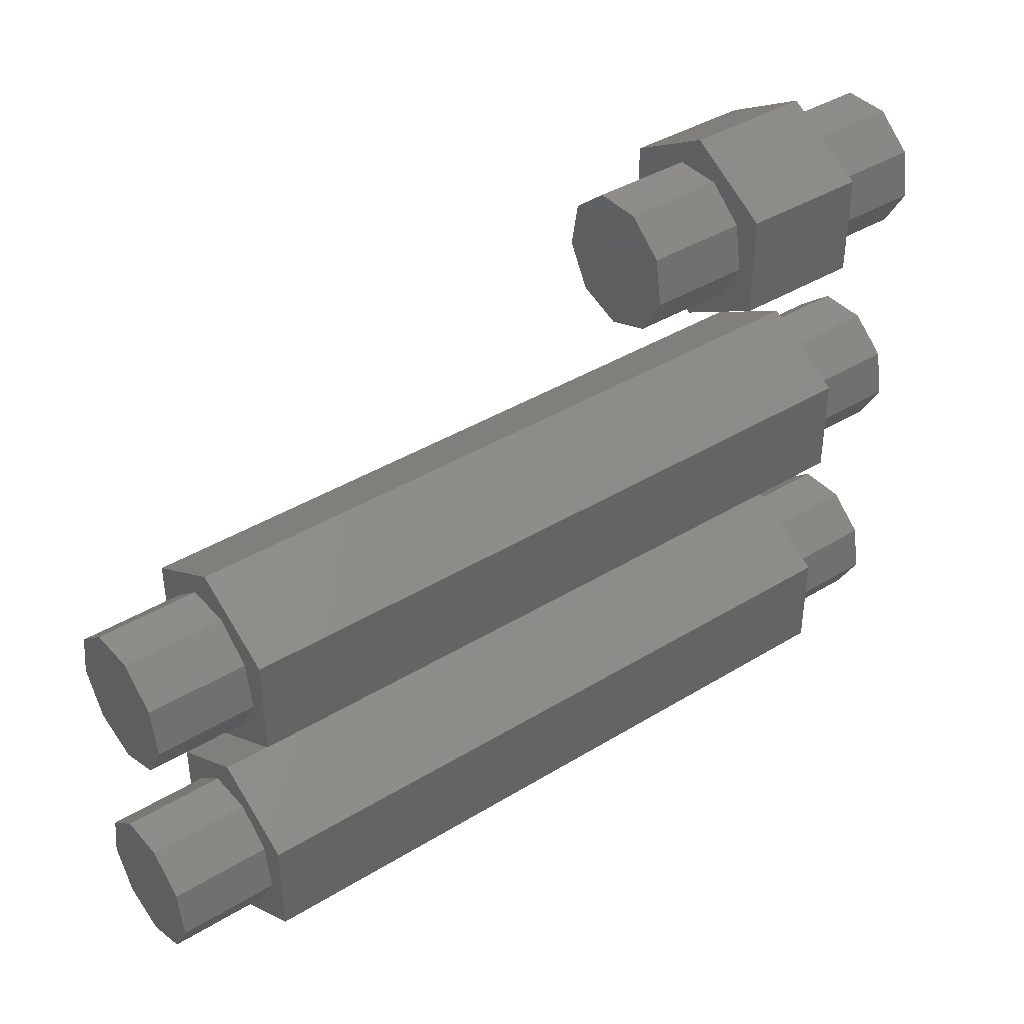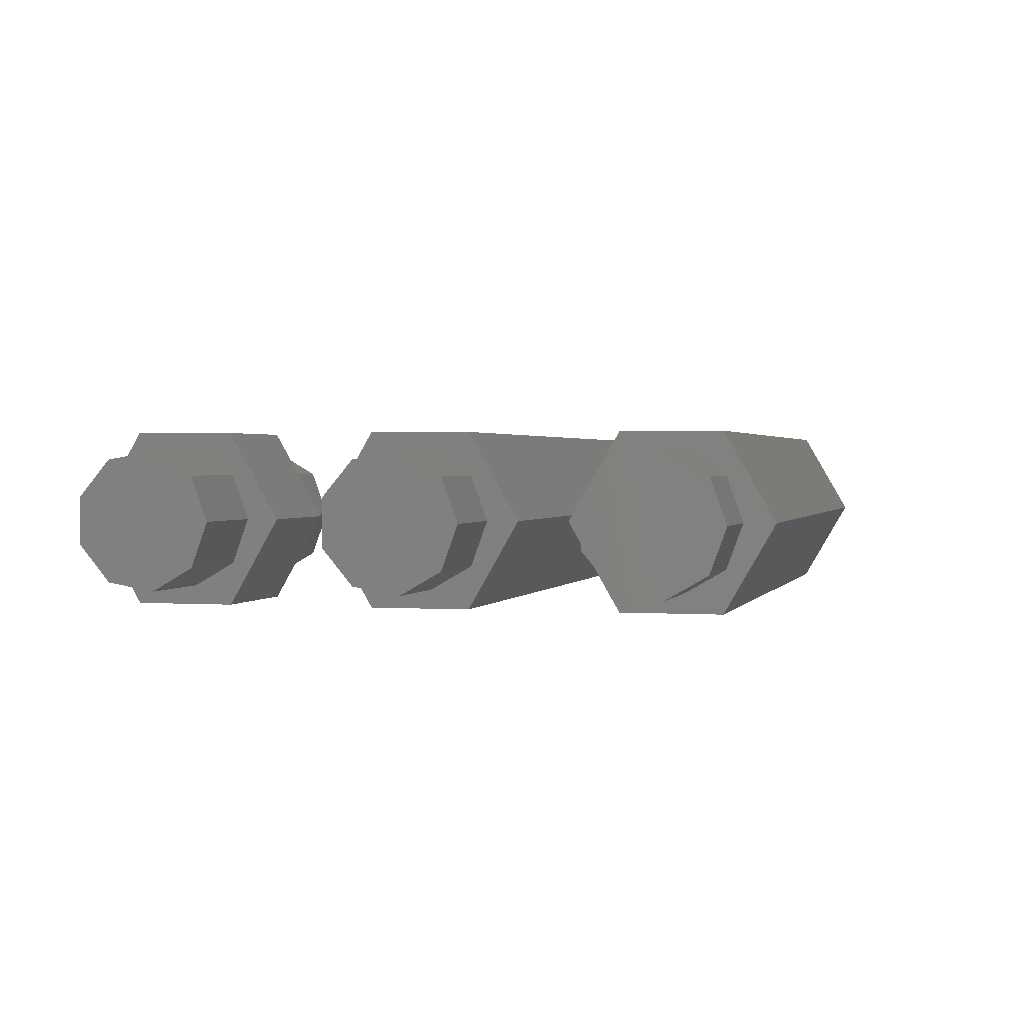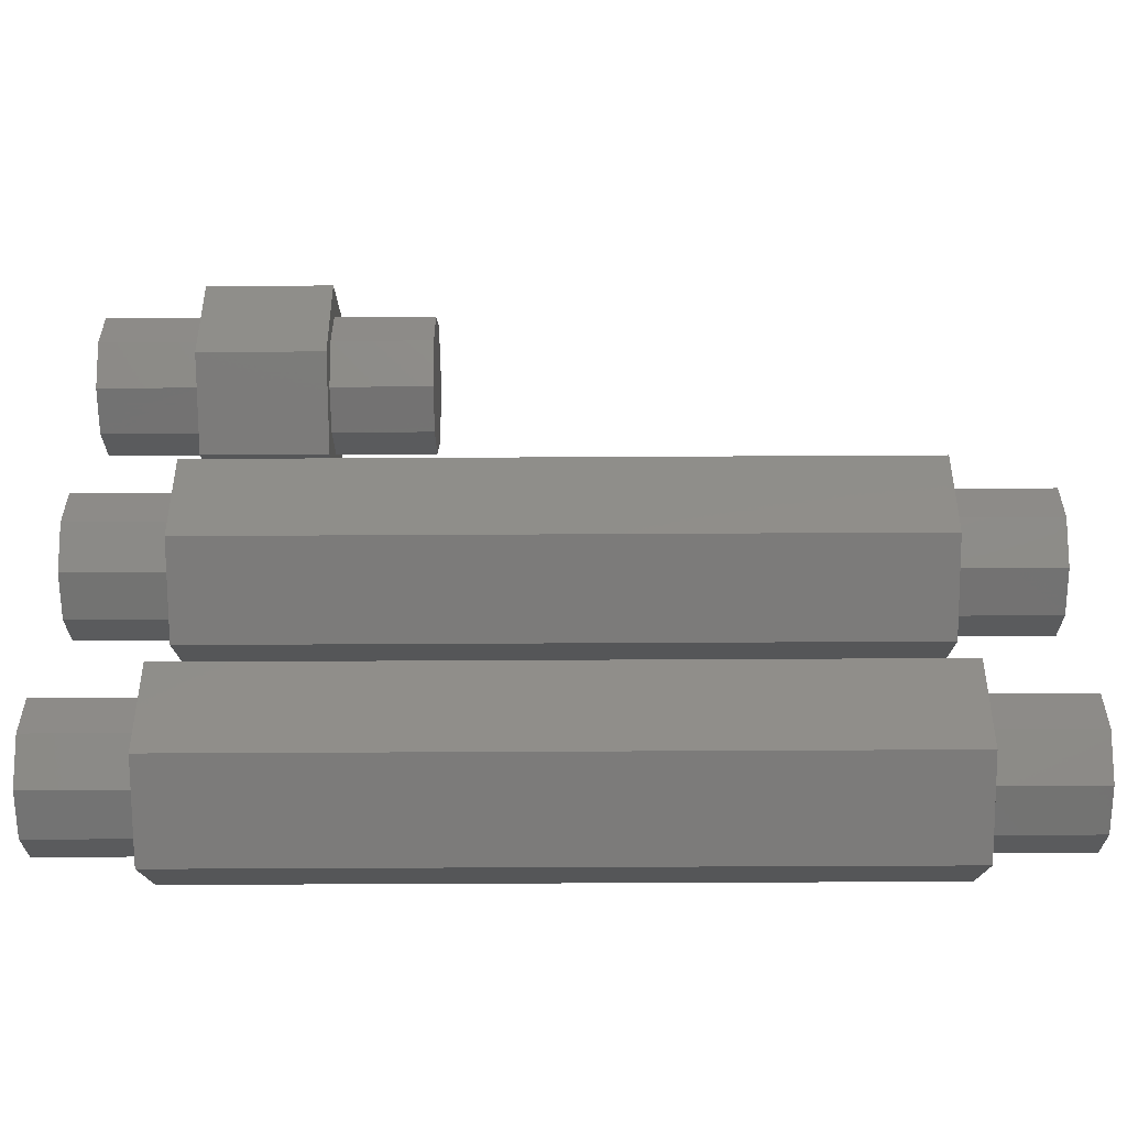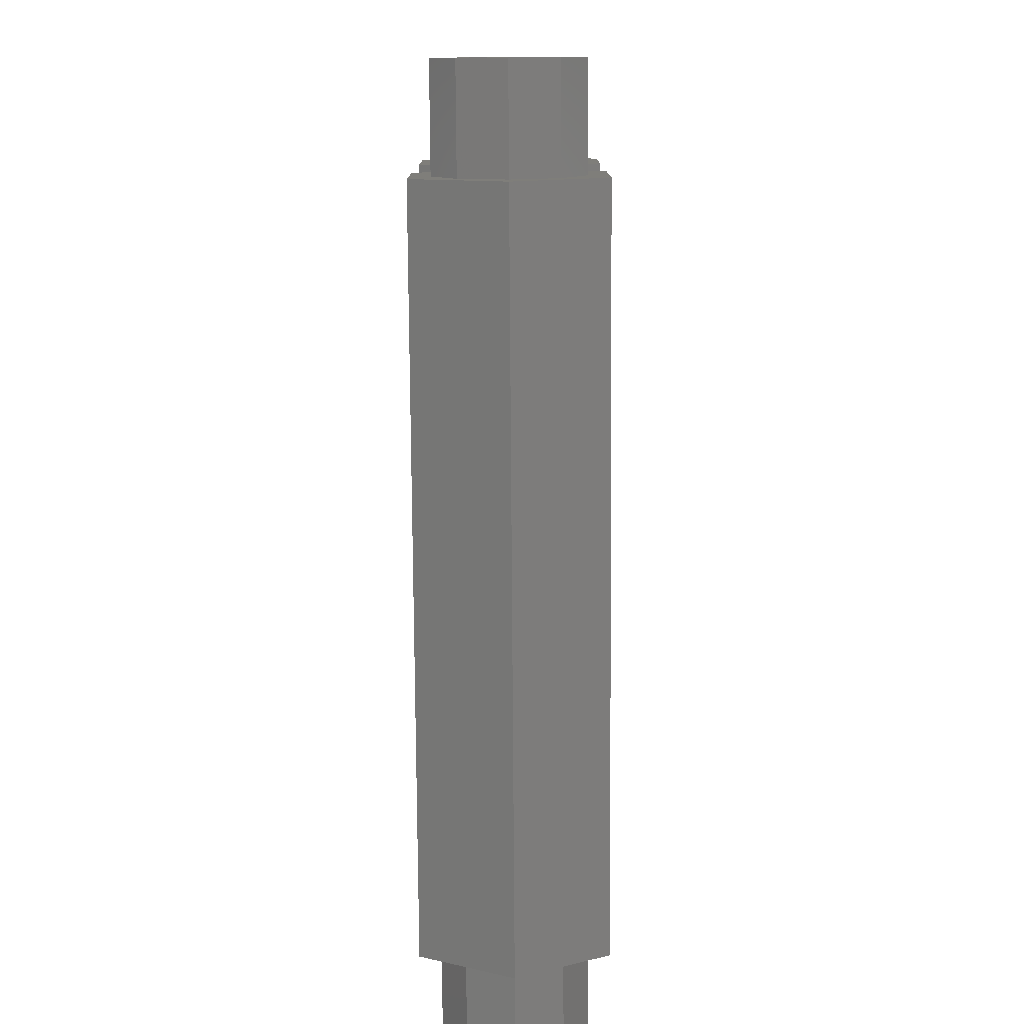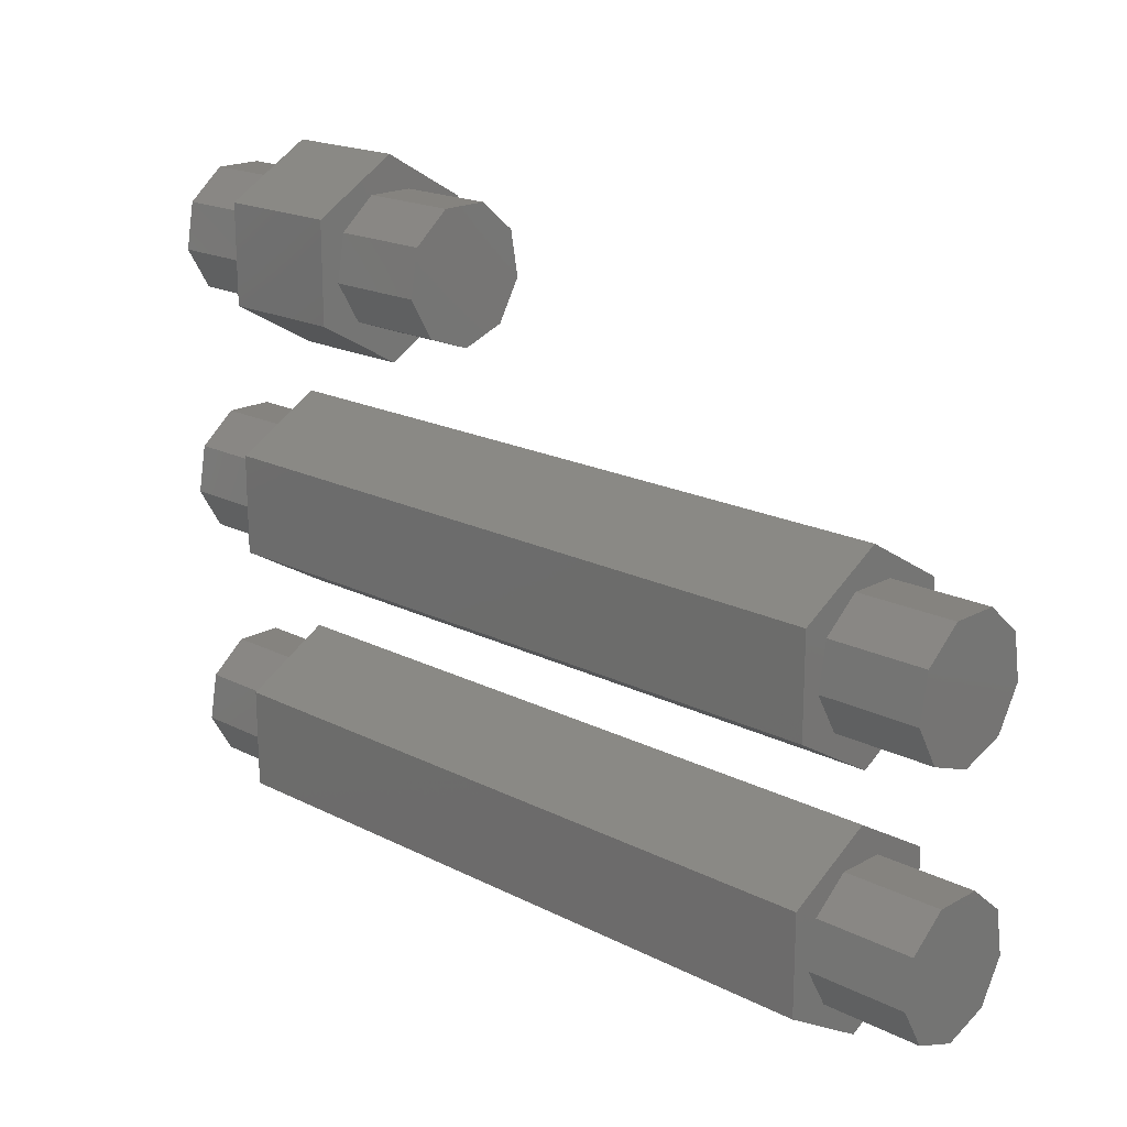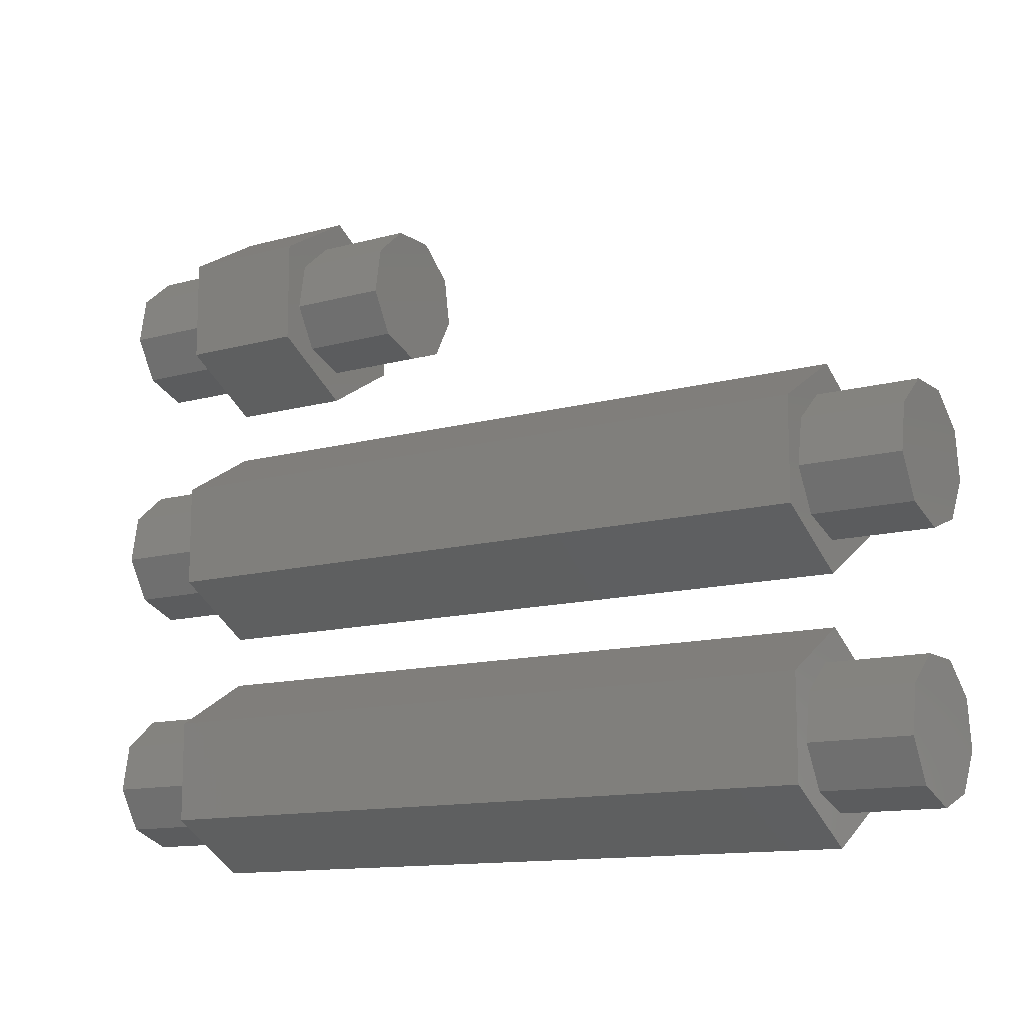
<metadata>
{"format":"stl","ext":"stl","renderer":"f3d","projection":"perspective","resolution":1024,"background":"white","views":[{"elev":40.0,"azim":142.9,"up":"+Y"},{"elev":1.4,"azim":-75.0,"up":"+Z"},{"elev":-44.9,"azim":0.4,"up":"+Y"},{"elev":-78.3,"azim":90.4,"up":"+Y"},{"elev":18.9,"azim":43.9,"up":"+Y"},{"elev":-12.6,"azim":32.7,"up":"+Y"}]}
</metadata>
<code>
# stl→obj: 144 verts, 276 faces
v 28 2 -3.464
v 8.631e-23 4 -3.887e-07
v 28 4 -3.887e-07
v 7.692e-16 2 -3.464
v -7.692e-16 2 3.464
v 28 -2 3.464
v 28 2 3.464
v -7.692e-16 -2 3.464
v 28 -4 3.887e-07
v -8.631e-23 -4 3.887e-07
v 28 2.584 0.9406
v 28 2.584 -0.9406
v 28 1.375 2.382
v 28 -0.4775 2.708
v 28 -2.107 1.768
v 28 -2.75 4.759e-07
v 28 1.375 -2.382
v 28 -0.4775 -2.708
v 28 -2 -3.464
v 28 -2.107 -1.768
v 2.088e-16 2.584 -0.9406
v 5.288e-16 1.375 -2.382
v 6.013e-16 -0.4775 -2.708
v 7.692e-16 -2 -3.464
v 3.925e-16 -2.107 -1.768
v -1.057e-22 -2.75 4.759e-07
v -2.088e-16 2.584 0.9406
v -5.288e-16 1.375 2.382
v -6.013e-16 -0.4775 2.708
v -3.925e-16 -2.107 1.768
v -4 2.584 -0.9406
v -4 1.375 -2.382
v -4 -0.4775 2.708
v -4 -2.107 1.768
v -4 2.584 0.9406
v -4 1.375 2.382
v -4 -0.4775 -2.708
v -4 -2.107 -1.768
v -4 -2.75 4.759e-07
v 32 1.375 -2.382
v 32 2.584 -0.9406
v 32 -2.107 1.768
v 32 -0.4775 2.708
v 32 2.584 0.9406
v 32 1.375 2.382
v 32 -0.4775 -2.708
v 32 -2.107 -1.768
v 32 -2.75 4.759e-07
v 28 12 -3.464
v 8.631e-23 14 -3.887e-07
v 28 14 -3.887e-07
v 7.692e-16 12 -3.464
v -7.692e-16 12 3.464
v 28 8 3.464
v 28 12 3.464
v -7.692e-16 8 3.464
v 28 6 3.887e-07
v -8.631e-23 6 3.887e-07
v 28 12.58 0.9406
v 28 11.38 2.382
v 28 9.522 2.708
v 28 7.893 1.768
v 28 7.25 4.759e-07
v 28 12.58 -0.9406
v 28 11.38 -2.382
v 28 9.522 -2.708
v 28 8 -3.464
v 28 7.893 -1.768
v 2.088e-16 12.58 -0.9406
v 5.288e-16 11.38 -2.382
v 6.013e-16 9.522 -2.708
v 7.692e-16 8 -3.464
v 3.925e-16 7.893 -1.768
v -1.057e-22 7.25 4.759e-07
v -2.088e-16 12.58 0.9406
v -5.288e-16 11.38 2.382
v -6.013e-16 9.522 2.708
v -3.925e-16 7.893 1.768
v -4 12.58 -0.9406
v -4 11.38 -2.382
v -4 9.522 2.708
v -4 7.893 1.768
v -4 12.58 0.9406
v -4 11.38 2.382
v -4 9.522 -2.708
v -4 7.893 -1.768
v -4 7.25 4.759e-07
v 32 11.38 -2.382
v 32 12.58 -0.9406
v 32 7.893 1.768
v 32 9.522 2.708
v 32 12.58 0.9406
v 32 11.38 2.382
v 32 9.522 -2.708
v 32 7.893 -1.768
v 32 7.25 4.759e-07
v 5 22 -3.464
v 8.631e-23 24 -3.887e-07
v 5 24 -3.887e-07
v 7.692e-16 22 -3.464
v -7.692e-16 22 3.464
v 5 18 3.464
v 5 22 3.464
v -7.692e-16 18 3.464
v 5 22.58 0.9406
v 5 21.38 2.382
v 5 19.52 2.708
v 5 17.89 1.768
v 5 16 3.887e-07
v 5 17.25 4.759e-07
v 5 22.58 -0.9406
v 5 21.38 -2.382
v 5 19.52 -2.708
v 5 18 -3.464
v 5 17.89 -1.768
v 2.088e-16 22.58 -0.9406
v 5.288e-16 21.38 -2.382
v 6.013e-16 19.52 -2.708
v 7.692e-16 18 -3.464
v 3.925e-16 17.89 -1.768
v -8.631e-23 16 3.887e-07
v -1.057e-22 17.25 4.759e-07
v -2.088e-16 22.58 0.9406
v -5.288e-16 21.38 2.382
v -6.013e-16 19.52 2.708
v -3.925e-16 17.89 1.768
v -4 22.58 -0.9406
v -4 21.38 -2.382
v -4 19.52 2.708
v -4 17.89 1.768
v -4 22.58 0.9406
v -4 21.38 2.382
v -4 19.52 -2.708
v -4 17.89 -1.768
v -4 17.25 4.759e-07
v 9 21.38 -2.382
v 9 22.58 -0.9406
v 9 17.89 1.768
v 9 19.52 2.708
v 9 22.58 0.9406
v 9 21.38 2.382
v 9 19.52 -2.708
v 9 17.89 -1.768
v 9 17.25 4.759e-07
f 1 2 3
f 2 1 4
f 5 6 7
f 6 5 8
f 3 5 7
f 5 3 2
f 8 9 6
f 9 8 10
f 3 11 12
f 7 11 3
f 7 13 11
f 7 14 13
f 6 14 7
f 6 15 14
f 9 15 6
f 15 9 16
f 12 1 3
f 17 1 12
f 18 1 17
f 18 19 1
f 20 19 18
f 9 20 16
f 20 9 19
f 4 21 2
f 4 22 21
f 4 23 22
f 24 23 4
f 24 25 23
f 10 25 24
f 25 10 26
f 27 2 21
f 27 5 2
f 28 5 27
f 29 5 28
f 29 8 5
f 30 8 29
f 10 30 26
f 30 10 8
f 24 9 10
f 9 24 19
f 19 4 1
f 4 19 24
f 22 31 21
f 31 22 32
f 33 30 29
f 30 33 34
f 32 35 31
f 32 36 35
f 37 36 32
f 37 33 36
f 37 34 33
f 38 34 37
f 34 38 39
f 27 36 28
f 36 27 35
f 21 35 27
f 35 21 31
f 36 29 28
f 29 36 33
f 37 22 23
f 22 37 32
f 38 23 25
f 23 38 37
f 38 26 39
f 26 38 25
f 39 30 34
f 30 39 26
f 40 12 41
f 12 40 17
f 14 42 43
f 42 14 15
f 44 13 45
f 13 44 11
f 41 11 44
f 11 41 12
f 44 40 41
f 45 40 44
f 45 46 40
f 43 46 45
f 42 46 43
f 42 47 46
f 47 42 48
f 13 43 45
f 43 13 14
f 18 40 46
f 40 18 17
f 20 46 47
f 46 20 18
f 20 48 16
f 48 20 47
f 16 42 15
f 42 16 48
f 49 50 51
f 50 49 52
f 53 54 55
f 54 53 56
f 51 53 55
f 53 51 50
f 56 57 54
f 57 56 58
f 55 59 51
f 55 60 59
f 55 61 60
f 54 61 55
f 54 62 61
f 57 62 54
f 62 57 63
f 64 51 59
f 64 49 51
f 65 49 64
f 66 49 65
f 66 67 49
f 68 67 66
f 57 68 63
f 68 57 67
f 52 69 50
f 52 70 69
f 52 71 70
f 72 71 52
f 72 73 71
f 58 73 72
f 73 58 74
f 75 50 69
f 75 53 50
f 76 53 75
f 77 53 76
f 77 56 53
f 78 56 77
f 58 78 74
f 78 58 56
f 72 57 58
f 57 72 67
f 67 52 49
f 52 67 72
f 70 79 69
f 79 70 80
f 81 78 77
f 78 81 82
f 80 83 79
f 80 84 83
f 85 84 80
f 85 81 84
f 85 82 81
f 86 82 85
f 82 86 87
f 75 84 76
f 84 75 83
f 69 83 75
f 83 69 79
f 84 77 76
f 77 84 81
f 85 70 71
f 70 85 80
f 86 71 73
f 71 86 85
f 86 74 87
f 74 86 73
f 87 78 82
f 78 87 74
f 88 64 89
f 64 88 65
f 61 90 91
f 90 61 62
f 92 60 93
f 60 92 59
f 89 59 92
f 59 89 64
f 93 89 92
f 93 88 89
f 93 94 88
f 91 94 93
f 90 94 91
f 90 95 94
f 95 90 96
f 60 91 93
f 91 60 61
f 66 88 94
f 88 66 65
f 68 94 95
f 94 68 66
f 68 96 63
f 96 68 95
f 63 90 62
f 90 63 96
f 97 98 99
f 98 97 100
f 101 102 103
f 102 101 104
f 99 101 103
f 101 99 98
f 103 105 99
f 103 106 105
f 103 107 106
f 102 107 103
f 102 108 107
f 109 108 102
f 108 109 110
f 111 99 105
f 111 97 99
f 112 97 111
f 113 97 112
f 113 114 97
f 115 114 113
f 109 115 110
f 115 109 114
f 100 116 98
f 100 117 116
f 100 118 117
f 119 118 100
f 119 120 118
f 121 120 119
f 120 121 122
f 123 98 116
f 123 101 98
f 124 101 123
f 125 101 124
f 125 104 101
f 126 104 125
f 121 126 122
f 126 121 104
f 119 109 121
f 109 119 114
f 121 102 104
f 102 121 109
f 114 100 97
f 100 114 119
f 117 127 116
f 127 117 128
f 129 126 125
f 126 129 130
f 128 131 127
f 128 132 131
f 133 132 128
f 133 129 132
f 134 129 133
f 134 130 129
f 130 134 135
f 123 132 124
f 132 123 131
f 116 131 123
f 131 116 127
f 132 125 124
f 125 132 129
f 133 117 118
f 117 133 128
f 134 118 120
f 118 134 133
f 134 122 135
f 122 134 120
f 135 126 130
f 126 135 122
f 136 111 137
f 111 136 112
f 107 138 139
f 138 107 108
f 140 106 141
f 106 140 105
f 137 105 140
f 105 137 111
f 141 137 140
f 141 136 137
f 139 136 141
f 139 142 136
f 138 142 139
f 138 143 142
f 143 138 144
f 106 139 141
f 139 106 107
f 113 136 142
f 136 113 112
f 115 142 143
f 142 115 113
f 115 144 110
f 144 115 143
f 110 138 108
f 138 110 144

</code>
